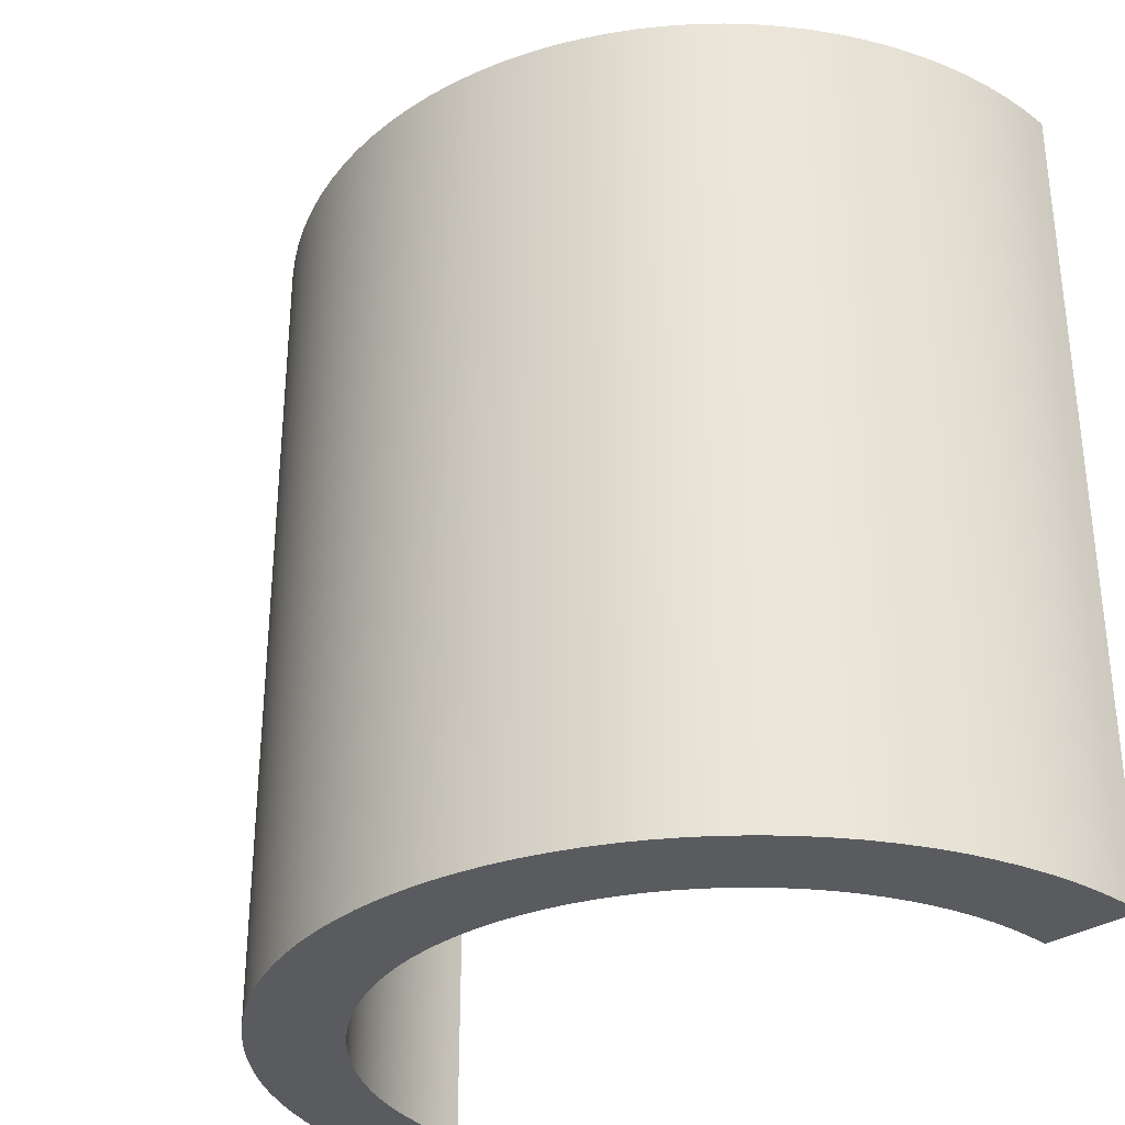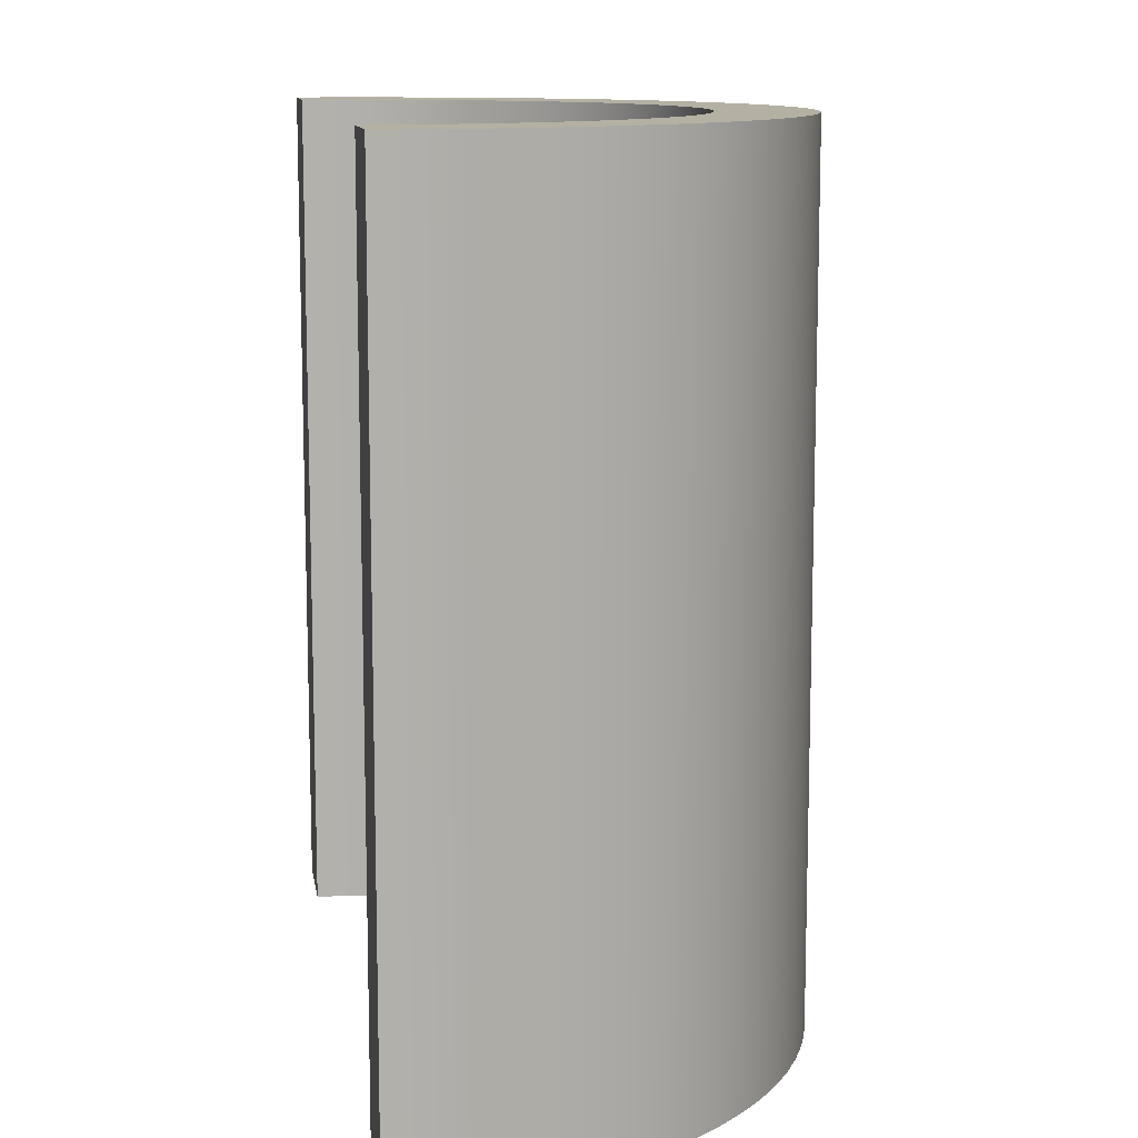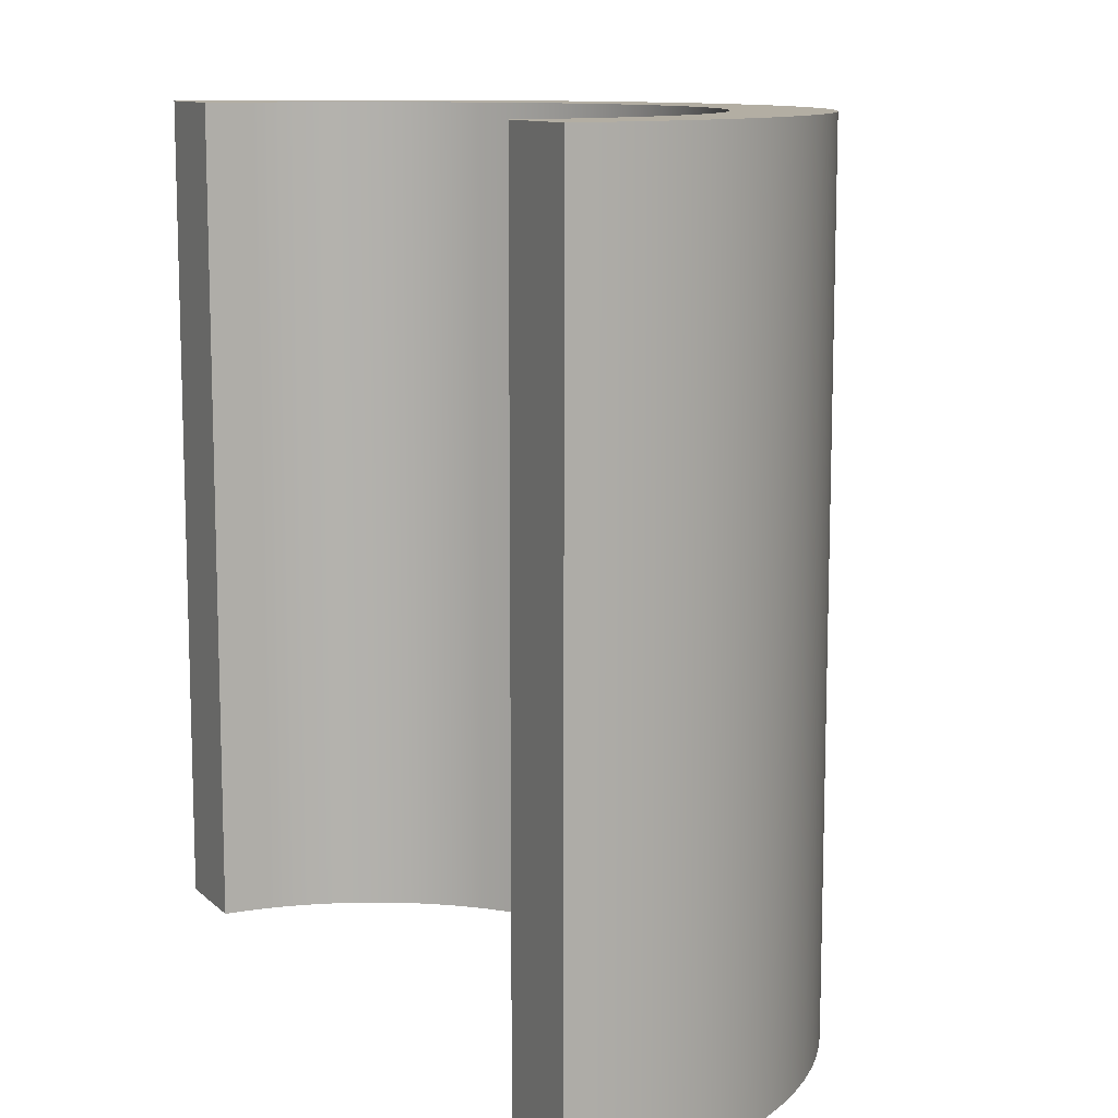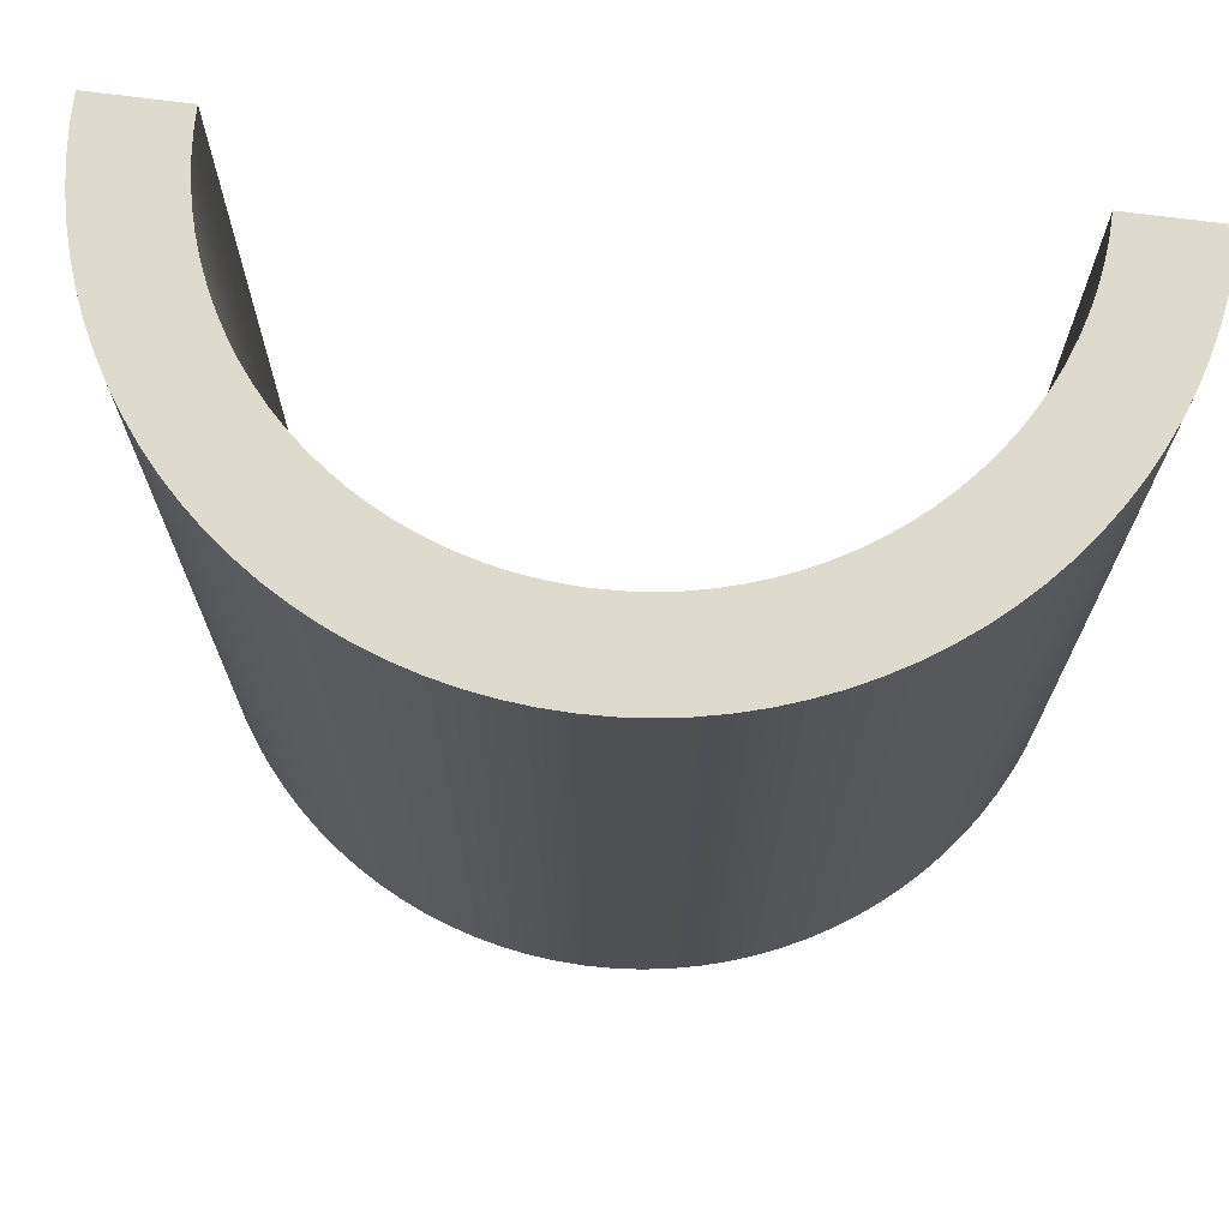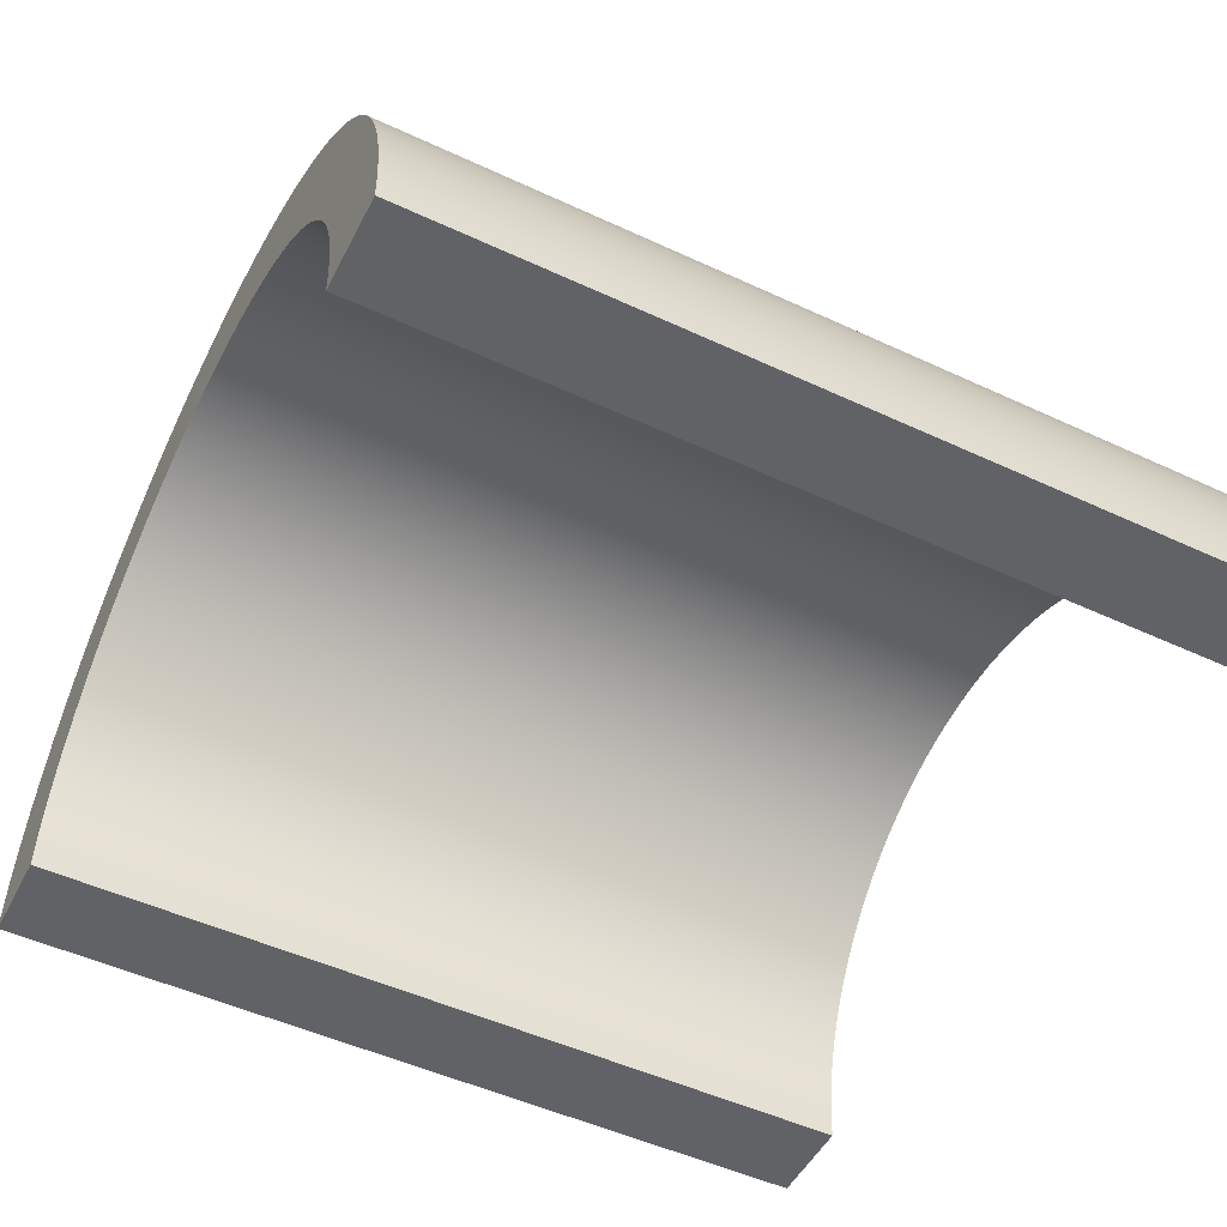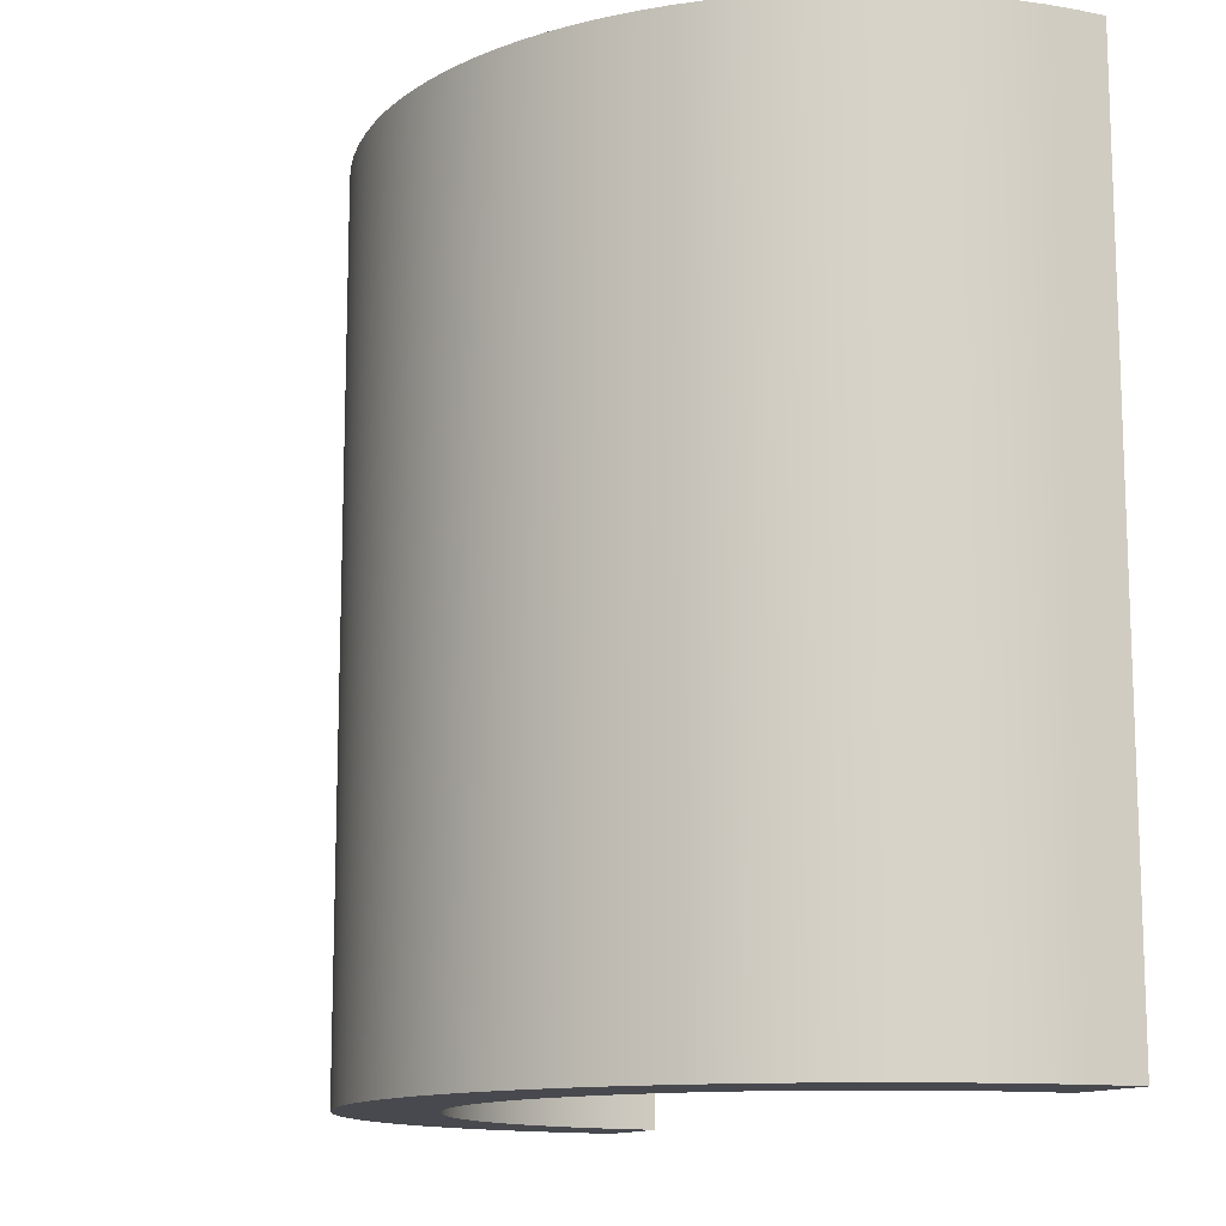
<metadata>
{"format":"obj","ext":"obj","renderer":"f3d","projection":"perspective","resolution":1024,"background":"white","views":[{"elev":-32.1,"azim":-137.1,"up":"+Z"},{"elev":11.5,"azim":81.1,"up":"+Z"},{"elev":11.0,"azim":63.0,"up":"+Z"},{"elev":71.1,"azim":-172.6,"up":"+Z"},{"elev":-50.7,"azim":63.1,"up":"+Y"},{"elev":-12.7,"azim":-116.7,"up":"+Z"}]}
</metadata>
<code>
v 0 1.04 -1
v 0 1.04 1
v 0.0653 1.038 -1
v 0.0653 1.038 1
v 0.1303 1.032 -1
v 0.1303 1.032 1
v 0.1949 1.022 -1
v 0.1949 1.022 1
v 0.2586 1.007 -1
v 0.2586 1.007 1
v 0.3214 0.9891 -1
v 0.3214 0.9891 1
v 0.3828 0.967 -1
v 0.3828 0.967 1
v 0.4428 0.941 -1
v 0.4428 0.941 1
v 0.501 0.9114 -1
v 0.501 0.9114 1
v 0.5573 0.8781 -1
v 0.5573 0.8781 1
v 0.6113 0.8414 -1
v 0.6113 0.8414 1
v 0.6629 0.8013 -1
v 0.6629 0.8013 1
v 0.7119 0.7581 -1
v 0.7119 0.7581 1
v 0.7581 0.7119 -1
v 0.7581 0.7119 1
v 0.8013 0.6629 -1
v 0.8013 0.6629 1
v 0.8414 0.6113 -1
v 0.8414 0.6113 1
v 0.8781 0.5573 -1
v 0.8781 0.5573 1
v 0.9114 0.501 -1
v 0.9114 0.501 1
v 0.941 0.4428 -1
v 0.941 0.4428 1
v 0.967 0.3828 -1
v 0.967 0.3828 1
v 0.9891 0.3214 -1
v 0.9891 0.3214 1
v 1.007 0.2586 -1
v 1.007 0.2586 1
v 1.022 0.1949 -1
v 1.022 0.1949 1
v 1.032 0.1303 -1
v 1.032 0.1303 1
v 1.038 0.0653 -1
v 1.038 0.0653 1
v 1.04 -0 -1
v 1.04 -0 1
v -1.04 2e-06 -1
v -1.04 1e-06 1
v -1.038 0.0653 -1
v -1.038 0.0653 1
v -1.032 0.1303 -1
v -1.032 0.1303 1
v -1.022 0.1949 -1
v -1.022 0.1949 1
v -1.007 0.2586 -1
v -1.007 0.2586 1
v -0.9891 0.3214 -1
v -0.9891 0.3214 1
v -0.967 0.3829 -1
v -0.967 0.3829 1
v -0.941 0.4428 -1
v -0.941 0.4428 1
v -0.9114 0.501 -1
v -0.9114 0.501 1
v -0.8781 0.5573 -1
v -0.8781 0.5573 1
v -0.8414 0.6113 -1
v -0.8414 0.6113 1
v -0.8013 0.6629 -1
v -0.8013 0.6629 1
v -0.7581 0.7119 -1
v -0.7581 0.7119 1
v -0.7119 0.7581 -1
v -0.7119 0.7581 1
v -0.6629 0.8013 -1
v -0.6629 0.8013 1
v -0.6113 0.8414 -1
v -0.6113 0.8414 1
v -0.5573 0.8781 -1
v -0.5573 0.8781 1
v -0.501 0.9114 -1
v -0.501 0.9114 1
v -0.4428 0.941 -1
v -0.4428 0.941 1
v -0.3828 0.967 -1
v -0.3828 0.967 1
v -0.3214 0.9891 -1
v -0.3214 0.9891 1
v -0.2586 1.007 -1
v -0.2586 1.007 1
v -0.1949 1.022 -1
v -0.1949 1.022 1
v -0.1303 1.032 -1
v -0.1303 1.032 1
v -0.0653 1.038 -1
v -0.0653 1.038 1
v 0 0.818 -1
v 0 0.818 1
v 0.05137 0.8164 -1
v 0.05137 0.8164 1
v 0.1025 0.8116 -1
v 0.1025 0.8116 1
v 0.1533 0.8035 -1
v 0.1533 0.8035 1
v 0.2034 0.7923 -1
v 0.2034 0.7923 1
v 0.2528 0.778 -1
v 0.2528 0.778 1
v 0.3011 0.7606 -1
v 0.3011 0.7606 1
v 0.3483 0.7402 -1
v 0.3483 0.7402 1
v 0.3941 0.7168 -1
v 0.3941 0.7168 1
v 0.4383 0.6907 -1
v 0.4383 0.6907 1
v 0.4808 0.6618 -1
v 0.4808 0.6618 1
v 0.5214 0.6303 -1
v 0.5214 0.6303 1
v 0.56 0.5963 -1
v 0.56 0.5963 1
v 0.5963 0.56 -1
v 0.5963 0.56 1
v 0.6303 0.5214 -1
v 0.6303 0.5214 1
v 0.6618 0.4808 -1
v 0.6618 0.4808 1
v 0.6907 0.4383 -1
v 0.6907 0.4383 1
v 0.7168 0.3941 -1
v 0.7168 0.3941 1
v 0.7402 0.3483 -1
v 0.7402 0.3483 1
v 0.7606 0.3011 -1
v 0.7606 0.3011 1
v 0.778 0.2528 -1
v 0.778 0.2528 1
v 0.7923 0.2034 -1
v 0.7923 0.2034 1
v 0.8035 0.1533 -1
v 0.8035 0.1533 1
v 0.8116 0.1025 -1
v 0.8116 0.1025 1
v 0.8164 0.05137 -1
v 0.8164 0.05137 1
v 0.818 -0 -1
v 0.818 -0 1
v -0.818 2e-06 -1
v -0.818 1e-06 1
v -0.8164 0.05137 -1
v -0.8164 0.05137 1
v -0.8116 0.1025 -1
v -0.8116 0.1025 1
v -0.8035 0.1533 -1
v -0.8035 0.1533 1
v -0.7923 0.2034 -1
v -0.7923 0.2034 1
v -0.778 0.2528 -1
v -0.778 0.2528 1
v -0.7606 0.3011 -1
v -0.7606 0.3011 1
v -0.7402 0.3483 -1
v -0.7402 0.3483 1
v -0.7168 0.3941 -1
v -0.7168 0.3941 1
v -0.6907 0.4383 -1
v -0.6907 0.4383 1
v -0.6618 0.4808 -1
v -0.6618 0.4808 1
v -0.6303 0.5214 -1
v -0.6303 0.5214 1
v -0.5963 0.56 -1
v -0.5963 0.56 1
v -0.56 0.5963 -1
v -0.56 0.5963 1
v -0.5214 0.6303 -1
v -0.5214 0.6303 1
v -0.4808 0.6618 -1
v -0.4808 0.6618 1
v -0.4383 0.6907 -1
v -0.4383 0.6907 1
v -0.3941 0.7168 -1
v -0.3941 0.7168 1
v -0.3483 0.7402 -1
v -0.3483 0.7402 1
v -0.3011 0.7606 -1
v -0.3011 0.7606 1
v -0.2528 0.778 -1
v -0.2528 0.778 1
v -0.2034 0.7923 -1
v -0.2034 0.7923 1
v -0.1533 0.8035 -1
v -0.1533 0.8035 1
v -0.1025 0.8116 -1
v -0.1025 0.8116 1
v -0.05136 0.8164 -1
v -0.05136 0.8164 1
f 4 1 2
f 1 4 3
f 6 3 4
f 3 6 5
f 8 5 6
f 5 8 7
f 10 7 8
f 7 10 9
f 12 9 10
f 9 12 11
f 14 11 12
f 11 14 13
f 16 13 14
f 13 16 15
f 18 15 16
f 15 18 17
f 20 17 18
f 17 20 19
f 22 19 20
f 19 22 21
f 24 21 22
f 21 24 23
f 26 23 24
f 23 26 25
f 28 25 26
f 25 28 27
f 30 27 28
f 27 30 29
f 32 29 30
f 29 32 31
f 34 31 32
f 31 34 33
f 36 33 34
f 33 36 35
f 38 35 36
f 35 38 37
f 40 37 38
f 37 40 39
f 42 39 40
f 39 42 41
f 44 41 42
f 41 44 43
f 46 43 44
f 43 46 45
f 48 45 46
f 45 48 47
f 50 47 48
f 47 50 49
f 52 49 50
f 49 52 51
f 56 53 54
f 53 56 55
f 58 55 56
f 55 58 57
f 60 57 58
f 57 60 59
f 62 59 60
f 59 62 61
f 64 61 62
f 61 64 63
f 66 63 64
f 63 66 65
f 68 65 66
f 65 68 67
f 70 67 68
f 67 70 69
f 72 69 70
f 69 72 71
f 74 71 72
f 71 74 73
f 76 73 74
f 73 76 75
f 78 75 76
f 75 78 77
f 80 77 78
f 77 80 79
f 82 79 80
f 79 82 81
f 84 81 82
f 81 84 83
f 86 83 84
f 83 86 85
f 88 85 86
f 85 88 87
f 90 87 88
f 87 90 89
f 92 89 90
f 89 92 91
f 94 91 92
f 91 94 93
f 96 93 94
f 93 96 95
f 98 95 96
f 95 98 97
f 100 97 98
f 97 100 99
f 102 99 100
f 99 102 101
f 2 101 102
f 101 2 1
f 104 103 106
f 106 103 105
f 106 105 108
f 108 105 107
f 108 107 110
f 110 107 109
f 110 109 112
f 112 109 111
f 112 111 114
f 114 111 113
f 114 113 116
f 116 113 115
f 116 115 118
f 118 115 117
f 118 117 120
f 120 117 119
f 120 119 122
f 122 119 121
f 122 121 124
f 124 121 123
f 124 123 126
f 126 123 125
f 126 125 128
f 128 125 127
f 128 127 130
f 130 127 129
f 130 129 132
f 132 129 131
f 132 131 134
f 134 131 133
f 134 133 136
f 136 133 135
f 136 135 138
f 138 135 137
f 138 137 140
f 140 137 139
f 140 139 142
f 142 139 141
f 142 141 144
f 144 141 143
f 144 143 146
f 146 143 145
f 146 145 148
f 148 145 147
f 148 147 150
f 150 147 149
f 150 149 152
f 152 149 151
f 152 151 154
f 154 151 153
f 156 155 158
f 158 155 157
f 158 157 160
f 160 157 159
f 160 159 162
f 162 159 161
f 162 161 164
f 164 161 163
f 164 163 166
f 166 163 165
f 166 165 168
f 168 165 167
f 168 167 170
f 170 167 169
f 170 169 172
f 172 169 171
f 172 171 174
f 174 171 173
f 174 173 176
f 176 173 175
f 176 175 178
f 178 175 177
f 178 177 180
f 180 177 179
f 180 179 182
f 182 179 181
f 182 181 184
f 184 181 183
f 184 183 186
f 186 183 185
f 186 185 188
f 188 185 187
f 188 187 190
f 190 187 189
f 190 189 192
f 192 189 191
f 192 191 194
f 194 191 193
f 194 193 196
f 196 193 195
f 196 195 198
f 198 195 197
f 198 197 200
f 200 197 199
f 200 199 202
f 202 199 201
f 202 201 204
f 204 201 203
f 204 203 104
f 104 203 103
f 103 1 105
f 1 3 105
f 2 106 4
f 106 2 104
f 105 3 107
f 3 5 107
f 4 108 6
f 108 4 106
f 107 7 109
f 7 107 5
f 6 108 8
f 8 108 110
f 109 9 111
f 9 109 7
f 8 110 10
f 10 110 112
f 11 111 9
f 111 11 113
f 10 112 12
f 12 112 114
f 13 115 11
f 113 11 115
f 12 116 14
f 116 12 114
f 15 115 13
f 115 15 117
f 14 116 16
f 118 16 116
f 17 119 15
f 117 15 119
f 16 120 18
f 120 16 118
f 19 119 17
f 119 19 121
f 18 120 20
f 122 20 120
f 21 123 19
f 121 19 123
f 20 124 22
f 124 20 122
f 23 123 21
f 123 23 125
f 22 124 24
f 126 24 124
f 25 125 23
f 125 25 127
f 24 126 26
f 128 26 126
f 27 127 25
f 127 27 129
f 26 128 28
f 130 28 128
f 29 131 27
f 27 131 129
f 132 28 130
f 28 132 30
f 31 133 29
f 29 133 131
f 134 30 132
f 30 134 32
f 33 133 31
f 133 33 135
f 136 34 134
f 34 32 134
f 35 137 33
f 33 137 135
f 138 34 136
f 34 138 36
f 37 137 35
f 137 37 139
f 140 38 138
f 138 38 36
f 141 37 39
f 37 141 139
f 142 38 140
f 38 142 40
f 41 141 39
f 141 41 143
f 144 42 142
f 142 42 40
f 145 41 43
f 41 145 143
f 146 42 144
f 42 146 44
f 147 43 45
f 43 147 145
f 148 44 146
f 44 148 46
f 149 45 47
f 45 149 147
f 46 150 48
f 150 46 148
f 49 149 47
f 149 49 151
f 150 50 48
f 50 150 152
f 51 151 49
f 151 51 153
f 152 52 50
f 52 152 154
f 55 157 53
f 155 53 157
f 54 158 56
f 158 54 156
f 57 159 55
f 157 55 159
f 56 160 58
f 160 56 158
f 59 159 57
f 159 59 161
f 58 160 60
f 162 60 160
f 61 161 59
f 161 61 163
f 60 162 62
f 164 62 162
f 63 163 61
f 163 63 165
f 166 64 164
f 64 62 164
f 65 167 63
f 63 167 165
f 168 64 166
f 64 168 66
f 67 167 65
f 167 67 169
f 170 68 168
f 68 66 168
f 69 171 67
f 67 171 169
f 172 68 170
f 68 172 70
f 71 171 69
f 171 71 173
f 174 72 172
f 172 72 70
f 73 173 71
f 173 73 175
f 176 74 174
f 174 74 72
f 177 73 75
f 73 177 175
f 178 74 176
f 74 178 76
f 77 177 75
f 177 77 179
f 180 78 178
f 178 78 76
f 79 179 77
f 179 79 181
f 182 80 180
f 180 80 78
f 183 79 81
f 79 183 181
f 184 80 182
f 80 184 82
f 185 81 83
f 81 185 183
f 82 186 84
f 186 82 184
f 85 185 83
f 185 85 187
f 186 86 84
f 86 186 188
f 189 85 87
f 85 189 187
f 86 190 88
f 190 86 188
f 89 189 87
f 189 89 191
f 190 90 88
f 90 190 192
f 91 191 89
f 191 91 193
f 192 92 90
f 92 192 194
f 195 91 93
f 91 195 193
f 92 196 94
f 196 92 194
f 93 197 195
f 197 93 95
f 94 198 96
f 198 94 196
f 197 95 199
f 199 95 97
f 96 200 98
f 200 96 198
f 199 97 201
f 201 97 99
f 98 202 100
f 202 98 200
f 201 101 203
f 101 201 99
f 202 102 100
f 102 202 204
f 203 1 103
f 1 203 101
f 204 2 102
f 2 204 104
f 54 53 156
f 156 53 155
f 51 52 153
f 154 153 52

</code>
